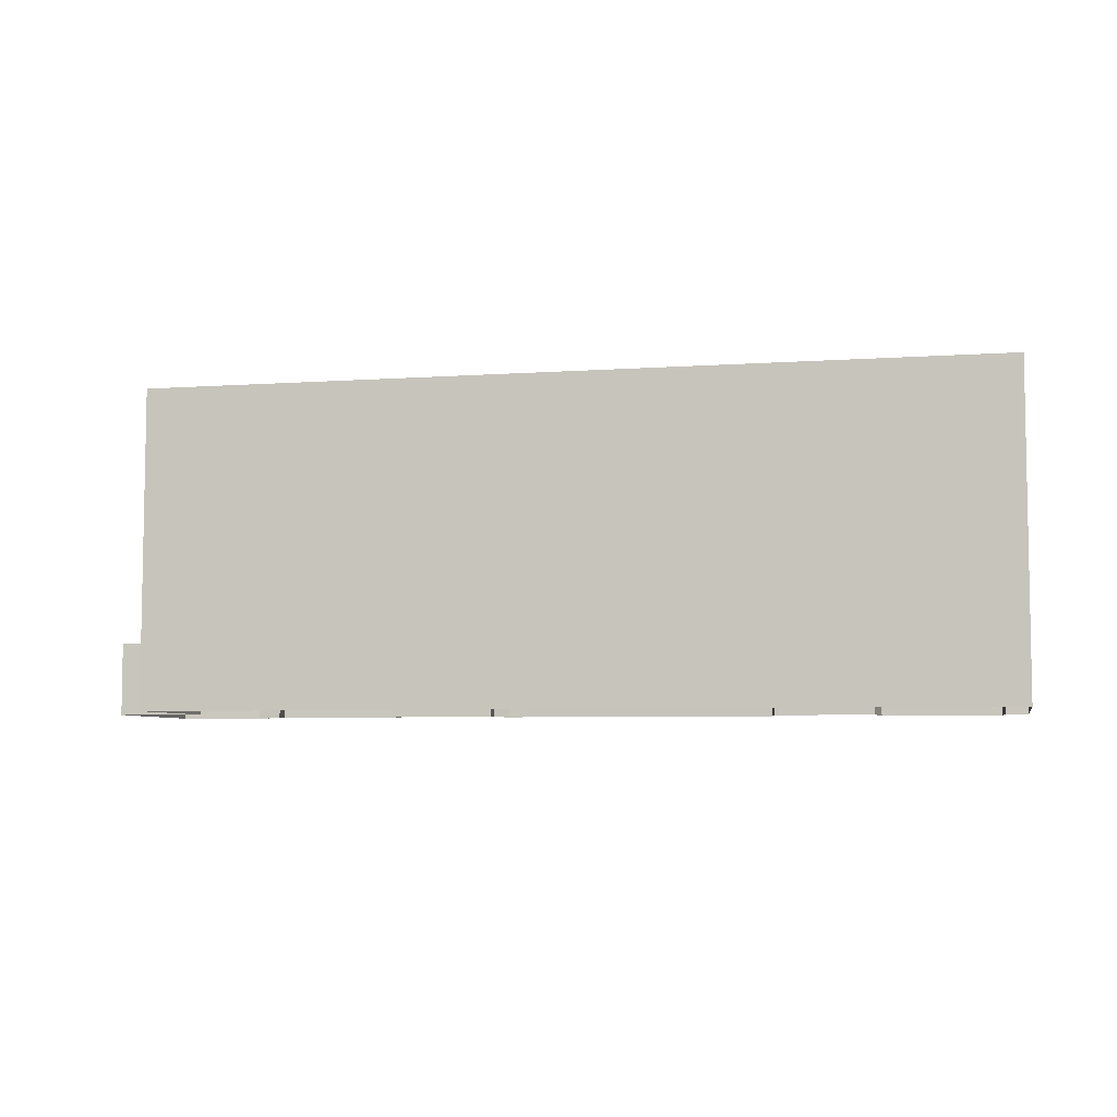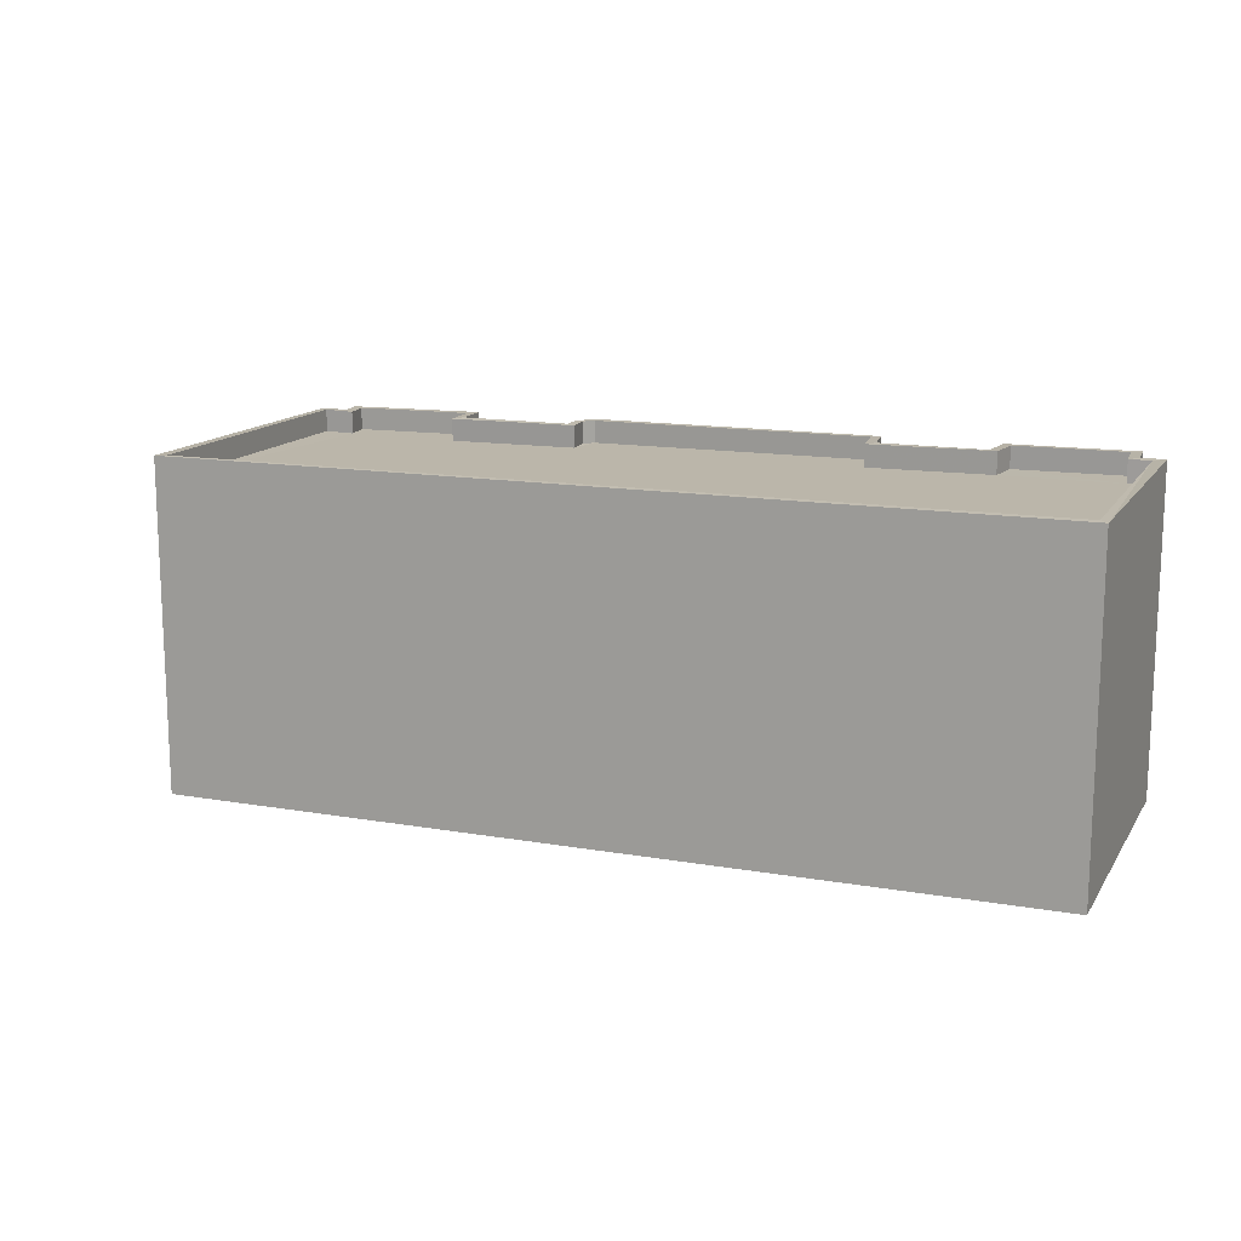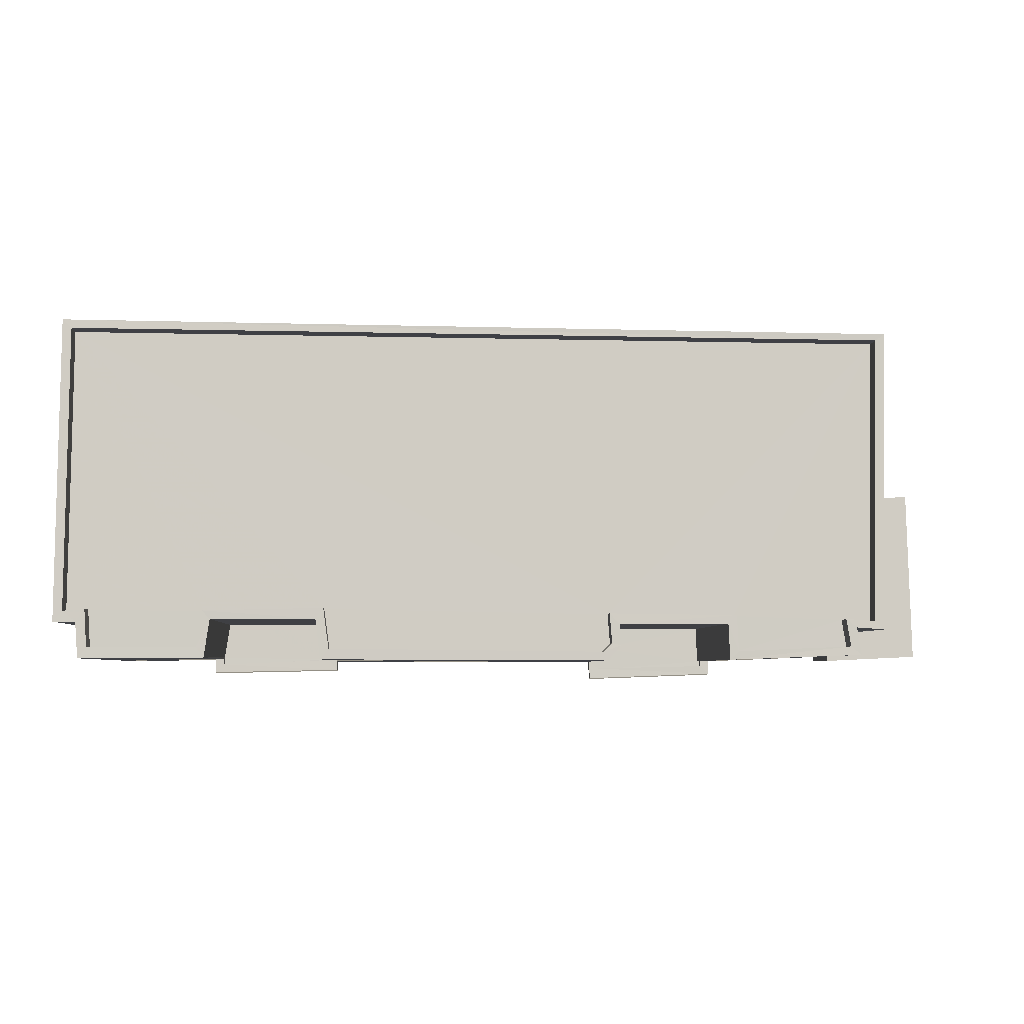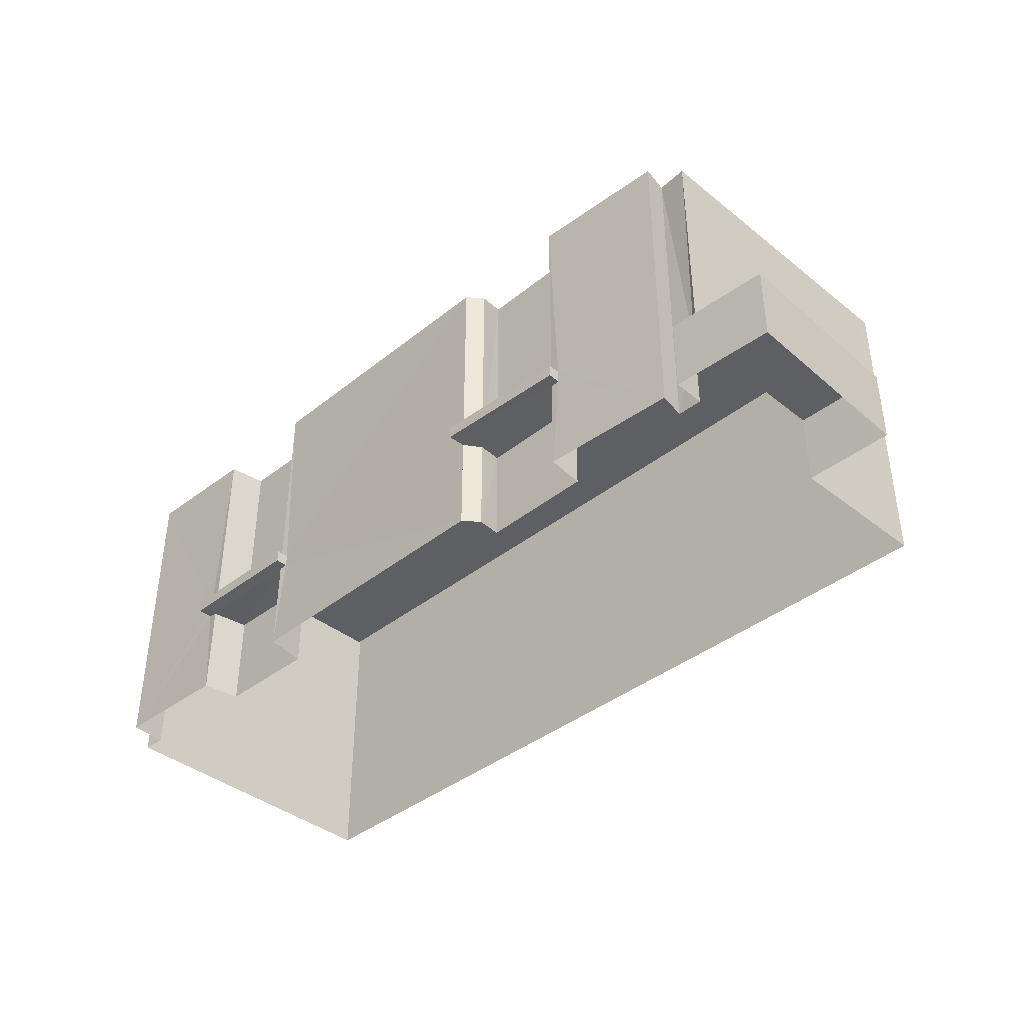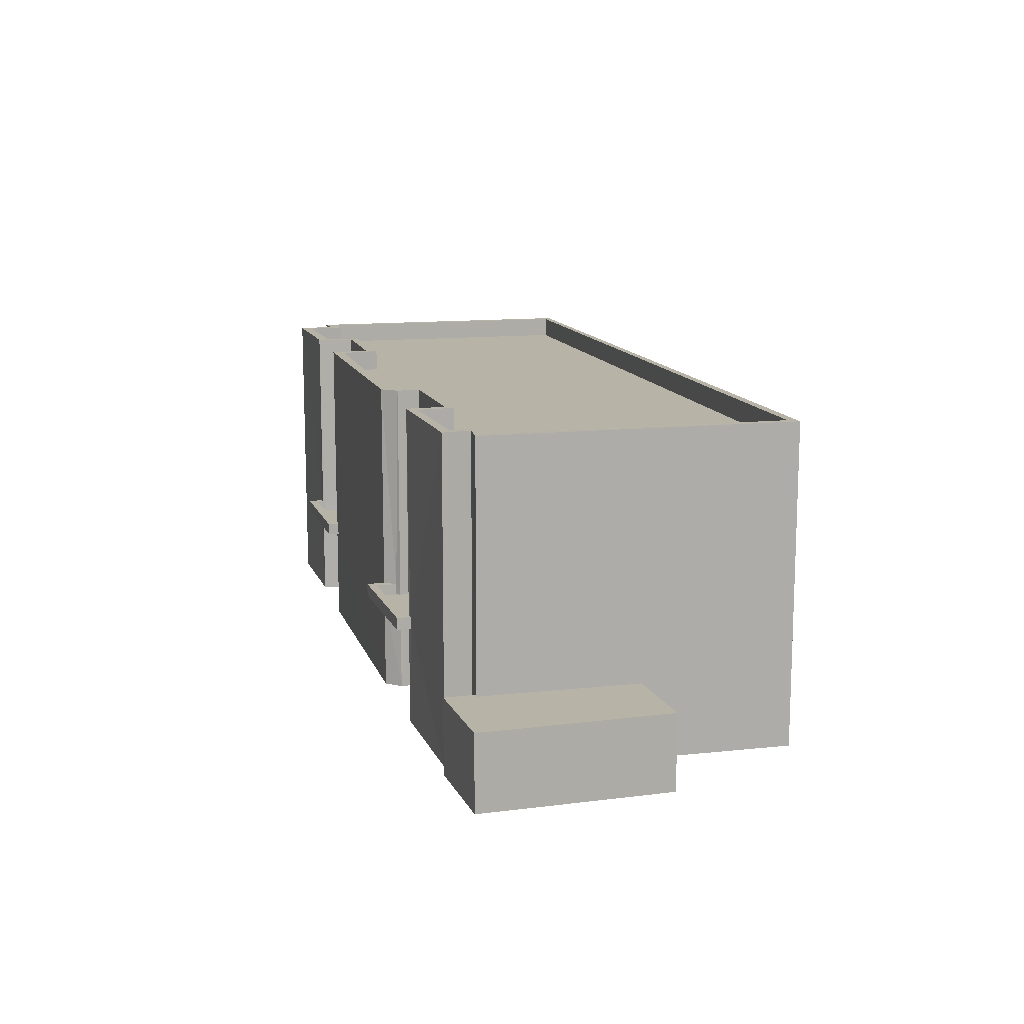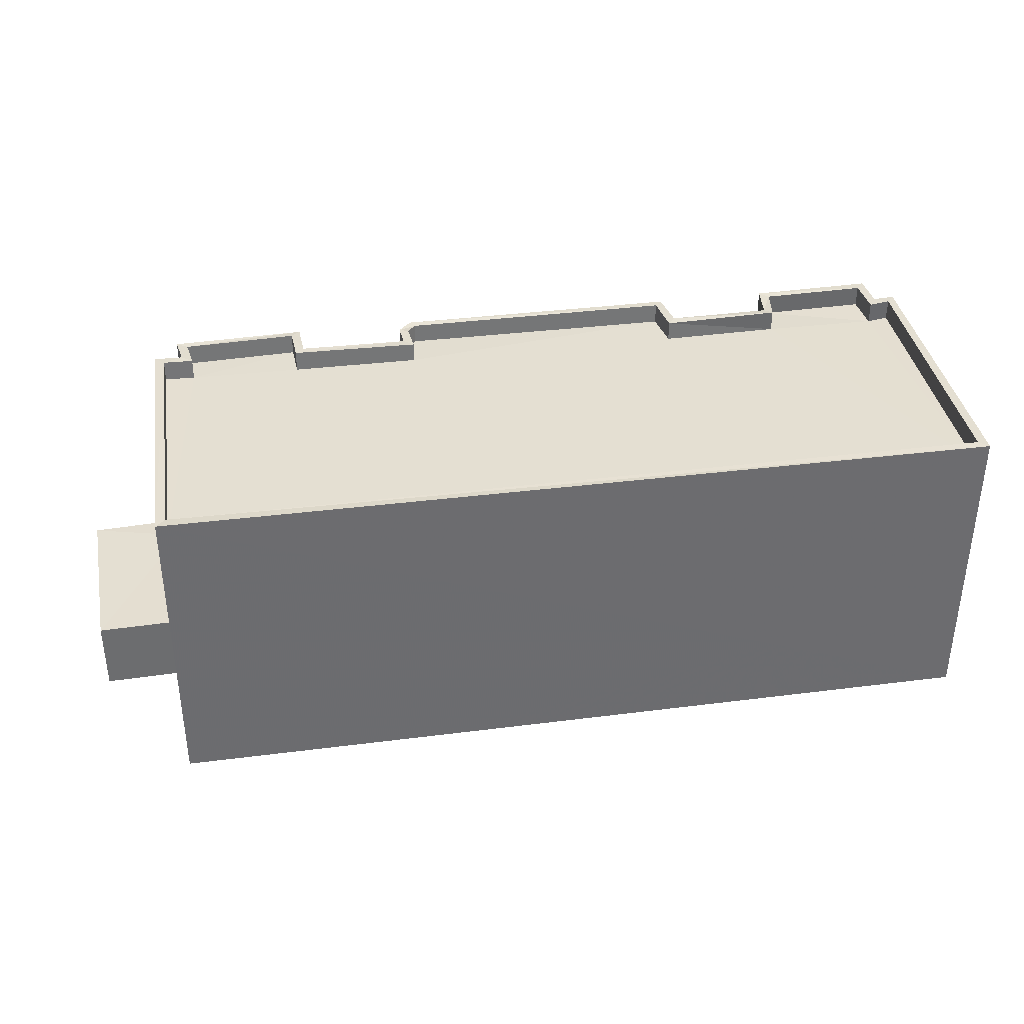
<metadata>
{"format":"obj","ext":"obj","renderer":"f3d","projection":"perspective","resolution":1024,"background":"white","views":[{"elev":-5.8,"azim":-168.2,"up":"+Z"},{"elev":14.0,"azim":-159.3,"up":"+Z"},{"elev":-5.2,"azim":-3.2,"up":"+Y"},{"elev":-39.6,"azim":44.4,"up":"+Z"},{"elev":12.8,"azim":74.9,"up":"+Z"},{"elev":36.8,"azim":170.2,"up":"+Z"}]}
</metadata>
<code>
v 1.252e+05 7.858e+05 16.05
v 1.252e+05 7.858e+05 16.05
v 1.252e+05 7.858e+05 16.05
v 1.252e+05 7.858e+05 16.04
v 1.252e+05 7.858e+05 16.04
v 1.252e+05 7.858e+05 16.05
v 1.252e+05 7.858e+05 16.05
v 1.252e+05 7.858e+05 16.05
v 1.252e+05 7.858e+05 16.05
v 1.252e+05 7.858e+05 16.04
v 1.252e+05 7.858e+05 16.05
v 1.252e+05 7.858e+05 16.05
v 1.252e+05 7.858e+05 16.05
v 1.252e+05 7.858e+05 16.05
v 1.252e+05 7.858e+05 16.05
v 1.252e+05 7.858e+05 16.05
v 1.252e+05 7.858e+05 16.05
v 1.252e+05 7.858e+05 16.05
v 1.252e+05 7.858e+05 16.05
v 1.252e+05 7.858e+05 16.05
v 1.252e+05 7.858e+05 16.05
v 1.252e+05 7.858e+05 19.26
v 1.252e+05 7.858e+05 19.26
v 1.252e+05 7.858e+05 19.26
v 1.252e+05 7.858e+05 19.26
v 1.252e+05 7.858e+05 19.26
v 1.252e+05 7.858e+05 19.26
v 1.252e+05 7.858e+05 19.26
v 1.252e+05 7.858e+05 19.26
v 1.252e+05 7.858e+05 19.26
v 1.252e+05 7.858e+05 19.26
v 1.252e+05 7.858e+05 19.26
v 1.252e+05 7.858e+05 19.26
v 1.252e+05 7.858e+05 19.26
v 1.252e+05 7.858e+05 19.26
v 1.252e+05 7.858e+05 19.26
v 1.252e+05 7.858e+05 19.26
v 1.252e+05 7.858e+05 18.47
v 1.252e+05 7.858e+05 18.47
v 1.252e+05 7.858e+05 18.47
v 1.252e+05 7.858e+05 18.47
v 1.252e+05 7.858e+05 18.47
v 1.252e+05 7.858e+05 18.47
v 1.252e+05 7.858e+05 26.32
v 1.252e+05 7.858e+05 26.32
v 1.252e+05 7.858e+05 26.32
v 1.252e+05 7.858e+05 26.32
v 1.252e+05 7.858e+05 26.32
v 1.252e+05 7.858e+05 26.32
v 1.252e+05 7.858e+05 26.32
v 1.252e+05 7.858e+05 26.32
v 1.252e+05 7.858e+05 26.32
v 1.252e+05 7.858e+05 26.32
v 1.252e+05 7.858e+05 26.32
v 1.252e+05 7.858e+05 26.32
v 1.252e+05 7.858e+05 25.62
v 1.252e+05 7.858e+05 25.62
v 1.252e+05 7.858e+05 25.62
v 1.252e+05 7.858e+05 25.62
v 1.252e+05 7.858e+05 25.62
v 1.252e+05 7.858e+05 25.62
v 1.252e+05 7.858e+05 25.61
v 1.252e+05 7.858e+05 25.62
v 1.252e+05 7.858e+05 25.62
v 1.252e+05 7.858e+05 25.61
v 1.252e+05 7.858e+05 25.61
v 1.252e+05 7.858e+05 25.62
v 1.252e+05 7.858e+05 25.61
v 1.252e+05 7.858e+05 25.61
v 1.252e+05 7.858e+05 25.61
v 1.252e+05 7.858e+05 25.61
v 1.252e+05 7.858e+05 25.61
v 1.252e+05 7.858e+05 26.31
v 1.252e+05 7.858e+05 26.32
v 1.252e+05 7.858e+05 26.31
v 1.252e+05 7.858e+05 26.31
v 1.252e+05 7.858e+05 26.31
v 1.252e+05 7.858e+05 26.31
v 1.252e+05 7.858e+05 26.32
v 1.252e+05 7.858e+05 26.32
v 1.252e+05 7.858e+05 26.32
v 1.252e+05 7.858e+05 26.31
v 1.252e+05 7.858e+05 26.32
v 1.252e+05 7.858e+05 26.32
v 1.252e+05 7.858e+05 26.31
v 1.252e+05 7.858e+05 26.31
v 1.252e+05 7.858e+05 26.31
v 1.252e+05 7.858e+05 26.31
v 1.252e+05 7.858e+05 26.31
v 1.252e+05 7.858e+05 26.31
v 1.252e+05 7.858e+05 26.31
v 1.252e+05 7.858e+05 26.31
v 1.252e+05 7.858e+05 26.31
v 1.252e+05 7.858e+05 26.31
v 1.252e+05 7.858e+05 19.31
v 1.252e+05 7.858e+05 19.31
v 1.252e+05 7.858e+05 19.31
v 1.252e+05 7.858e+05 19.31
v 1.252e+05 7.858e+05 19.31
v 1.252e+05 7.858e+05 19.31
v 1.252e+05 7.858e+05 19.31
v 1.252e+05 7.858e+05 19.31
v 1.252e+05 7.858e+05 19.66
v 1.252e+05 7.858e+05 19.66
v 1.252e+05 7.858e+05 19.66
v 1.252e+05 7.858e+05 19.66
v 1.252e+05 7.858e+05 19.66
v 1.252e+05 7.858e+05 19.66
v 1.252e+05 7.858e+05 19.66
v 1.252e+05 7.858e+05 19.66
v 1.252e+05 7.858e+05 19.31
v 1.252e+05 7.858e+05 19.31
v 1.252e+05 7.858e+05 19.31
v 1.252e+05 7.858e+05 19.31
v 1.252e+05 7.858e+05 19.31
v 1.252e+05 7.858e+05 19.31
v 1.252e+05 7.858e+05 19.66
v 1.252e+05 7.858e+05 19.66
v 1.252e+05 7.858e+05 19.66
v 1.252e+05 7.858e+05 19.66
v 1.252e+05 7.858e+05 19.66
v 1.252e+05 7.858e+05 19.66
v 1.252e+05 7.858e+05 19.66
v 1.252e+05 7.858e+05 19.66
v 1.252e+05 7.858e+05 19.66
v 1.252e+05 7.858e+05 19.66
f 1 2 3
f 4 1 5
f 6 7 8
f 2 7 3
f 6 8 9
f 10 5 11
f 12 6 9
f 13 14 15
f 15 3 16
f 17 18 19
f 5 20 11
f 17 21 18
f 20 1 14
f 3 7 21
f 18 7 6
f 14 1 3
f 5 1 20
f 15 14 3
f 21 7 18
f 22 23 24
f 25 26 23
f 24 27 28
f 28 27 29
f 23 26 27
f 24 23 27
f 30 31 32
f 30 32 33
f 31 34 35
f 36 32 37
f 32 35 37
f 32 31 35
f 38 39 40
f 41 40 42
f 42 40 43
f 40 39 43
f 44 45 46
f 47 44 46
f 48 49 50
f 45 51 52
f 53 50 49
f 49 54 55
f 55 53 49
f 51 55 52
f 46 45 52
f 55 54 52
f 56 57 58
f 59 60 58
f 61 57 62
f 63 64 61
f 65 62 66
f 59 58 67
f 68 63 61
f 67 57 61
f 69 70 65
f 65 70 71
f 71 72 62
f 68 61 72
f 58 57 67
f 72 61 62
f 65 71 62
f 73 74 75
f 73 75 76
f 77 78 76
f 79 80 74
f 47 81 44
f 77 76 82
f 83 79 81
f 84 81 47
f 76 75 82
f 75 74 80
f 83 81 84
f 80 79 83
f 85 86 87
f 87 86 88
f 85 89 86
f 90 89 91
f 92 90 91
f 78 77 93
f 78 93 92
f 86 89 94
f 94 89 90
f 93 90 92
f 48 50 87
f 88 48 87
f 95 96 97
f 97 96 98
f 99 98 100
f 96 101 102
f 100 98 102
f 98 96 102
f 103 104 105
f 106 107 108
f 106 109 107
f 110 104 103
f 109 104 110
f 109 106 104
f 111 112 113
f 112 114 113
f 113 115 116
f 113 114 115
f 117 118 119
f 120 121 117
f 120 117 119
f 122 123 124
f 117 125 123
f 126 124 123
f 123 125 126
f 121 125 117
f 43 39 12
f 9 43 12
f 38 12 39
f 38 6 12
f 7 42 8
f 7 41 42
f 42 9 8
f 42 43 9
f 40 53 38
f 6 38 18
f 18 38 55
f 38 53 55
f 55 19 18
f 55 51 19
f 27 17 29
f 98 108 45
f 51 45 107
f 17 19 29
f 99 108 98
f 19 51 107
f 29 19 107
f 107 45 108
f 26 21 17
f 27 26 17
f 26 3 21
f 26 25 3
f 25 16 3
f 25 23 16
f 15 16 22
f 15 103 74
f 74 105 79
f 16 23 22
f 105 96 79
f 101 96 105
f 15 22 103
f 103 105 74
f 73 126 74
f 74 126 15
f 15 33 13
f 126 73 124
f 13 33 32
f 126 33 15
f 36 14 13
f 32 36 13
f 36 20 14
f 36 37 20
f 37 11 20
f 37 35 11
f 119 92 120
f 35 34 11
f 92 91 120
f 11 34 10
f 120 91 10
f 34 120 10
f 89 5 10
f 91 89 10
f 89 4 5
f 89 85 4
f 87 1 4
f 85 87 4
f 50 2 1
f 87 50 1
f 53 41 50
f 50 41 2
f 53 40 41
f 2 41 7
f 44 98 45
f 44 97 98
f 95 97 44
f 81 95 44
f 96 95 81
f 79 96 81
f 111 122 76
f 76 122 73
f 111 113 122
f 73 122 124
f 112 111 76
f 78 112 76
f 92 119 118
f 92 118 78
f 118 112 78
f 118 114 112
f 48 57 56
f 49 48 56
f 49 56 58
f 54 49 58
f 54 58 60
f 52 54 60
f 52 60 59
f 46 52 59
f 47 59 67
f 47 46 59
f 47 67 61
f 84 47 61
f 84 61 64
f 83 84 64
f 83 64 63
f 80 83 63
f 80 63 68
f 75 80 68
f 82 68 72
f 82 75 68
f 82 72 71
f 77 82 71
f 77 71 70
f 93 77 70
f 93 70 69
f 90 93 69
f 94 69 65
f 94 90 69
f 94 65 66
f 86 94 66
f 88 66 62
f 88 86 66
f 48 62 57
f 48 88 62
f 105 102 101
f 105 104 102
f 100 106 108
f 99 100 108
f 106 100 102
f 104 106 102
f 24 110 103
f 22 24 103
f 107 28 29
f 107 109 28
f 109 110 24
f 28 109 24
f 115 118 117
f 115 114 118
f 116 123 122
f 113 116 122
f 123 116 115
f 117 123 115
f 120 31 121
f 120 34 31
f 126 125 30
f 33 126 30
f 125 121 31
f 30 125 31

</code>
